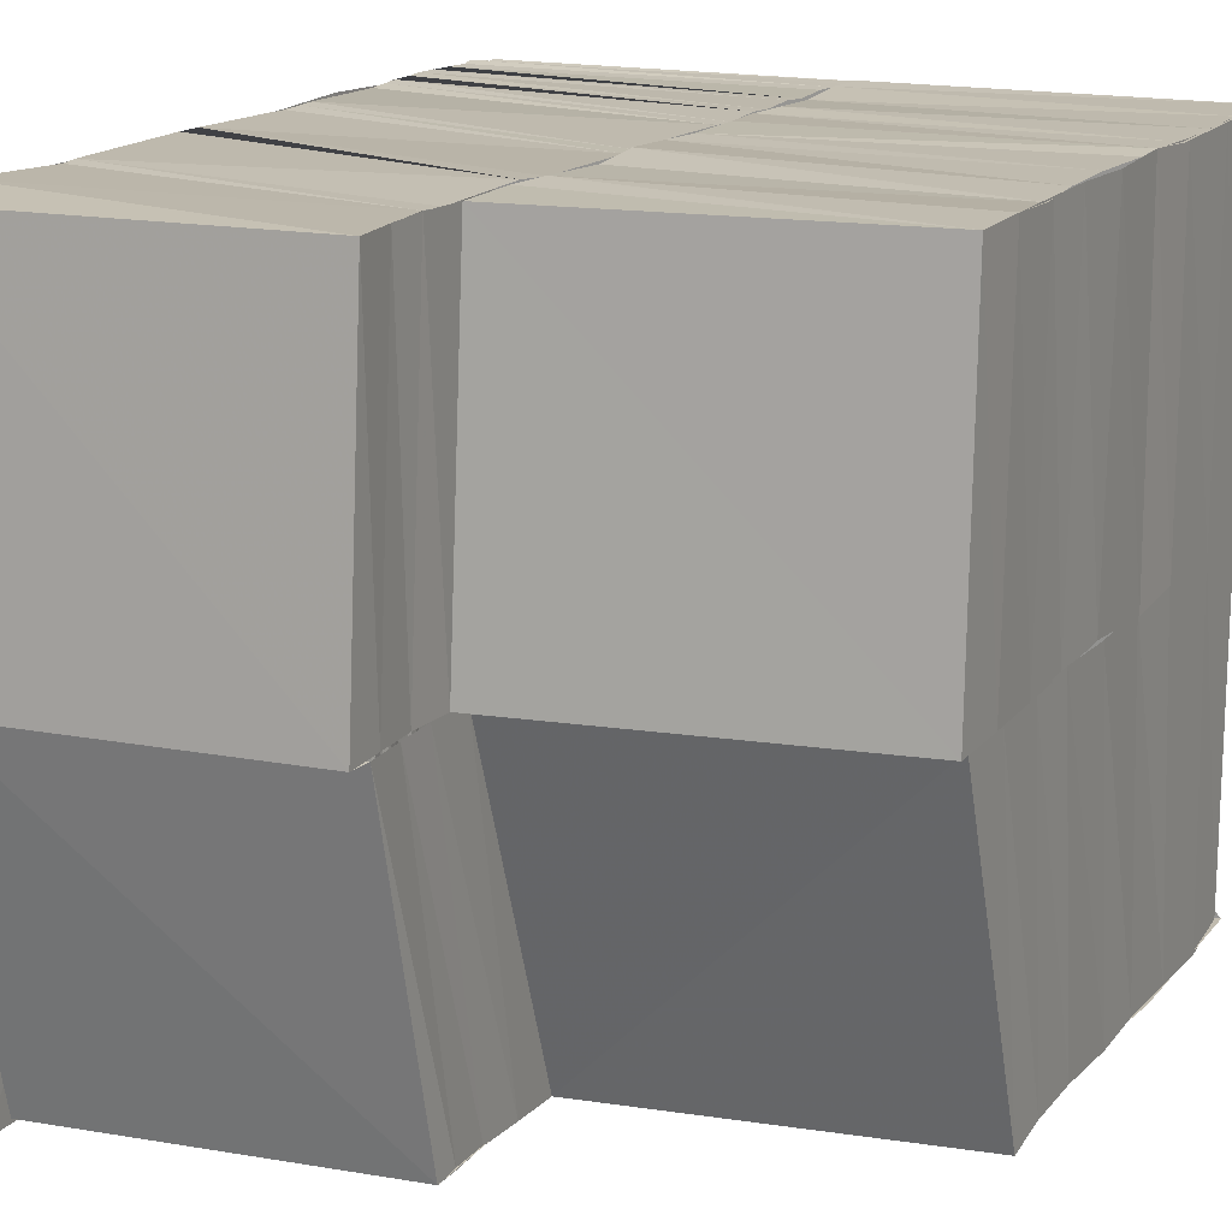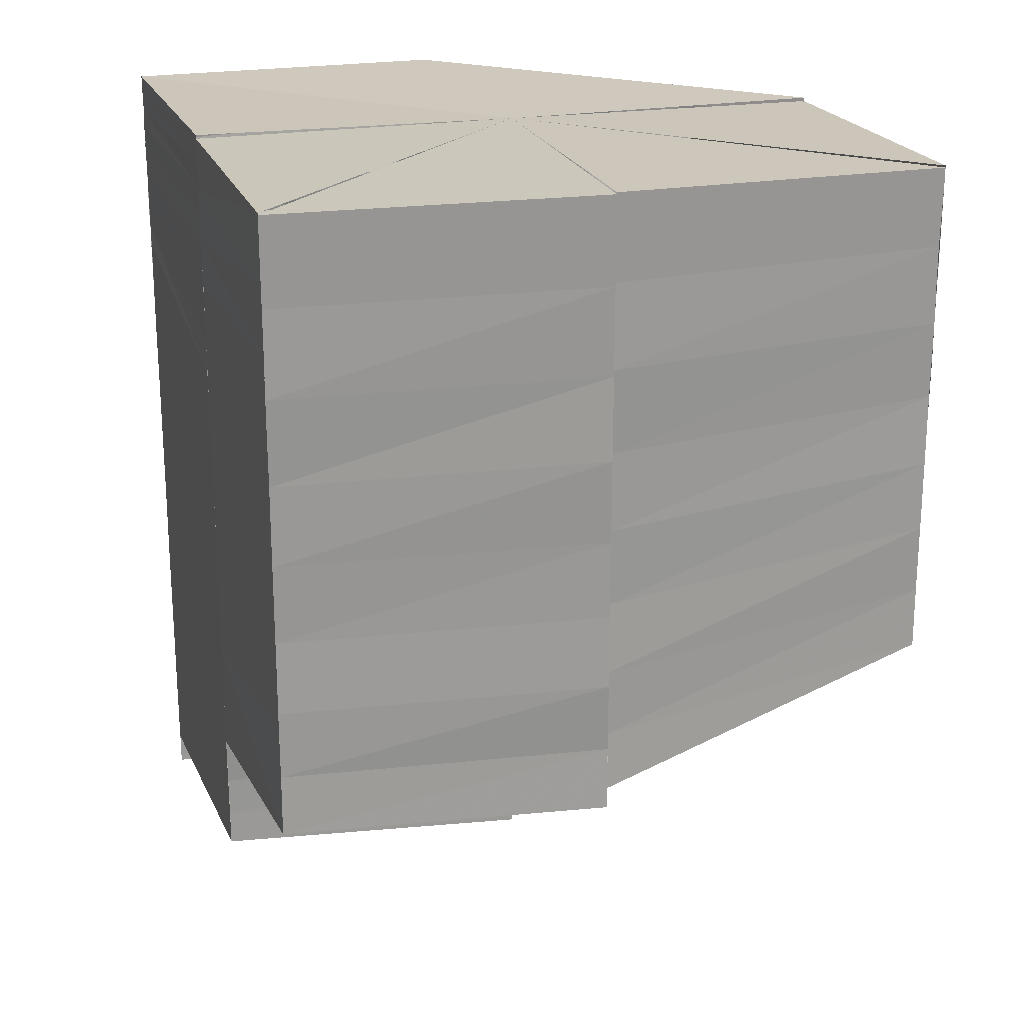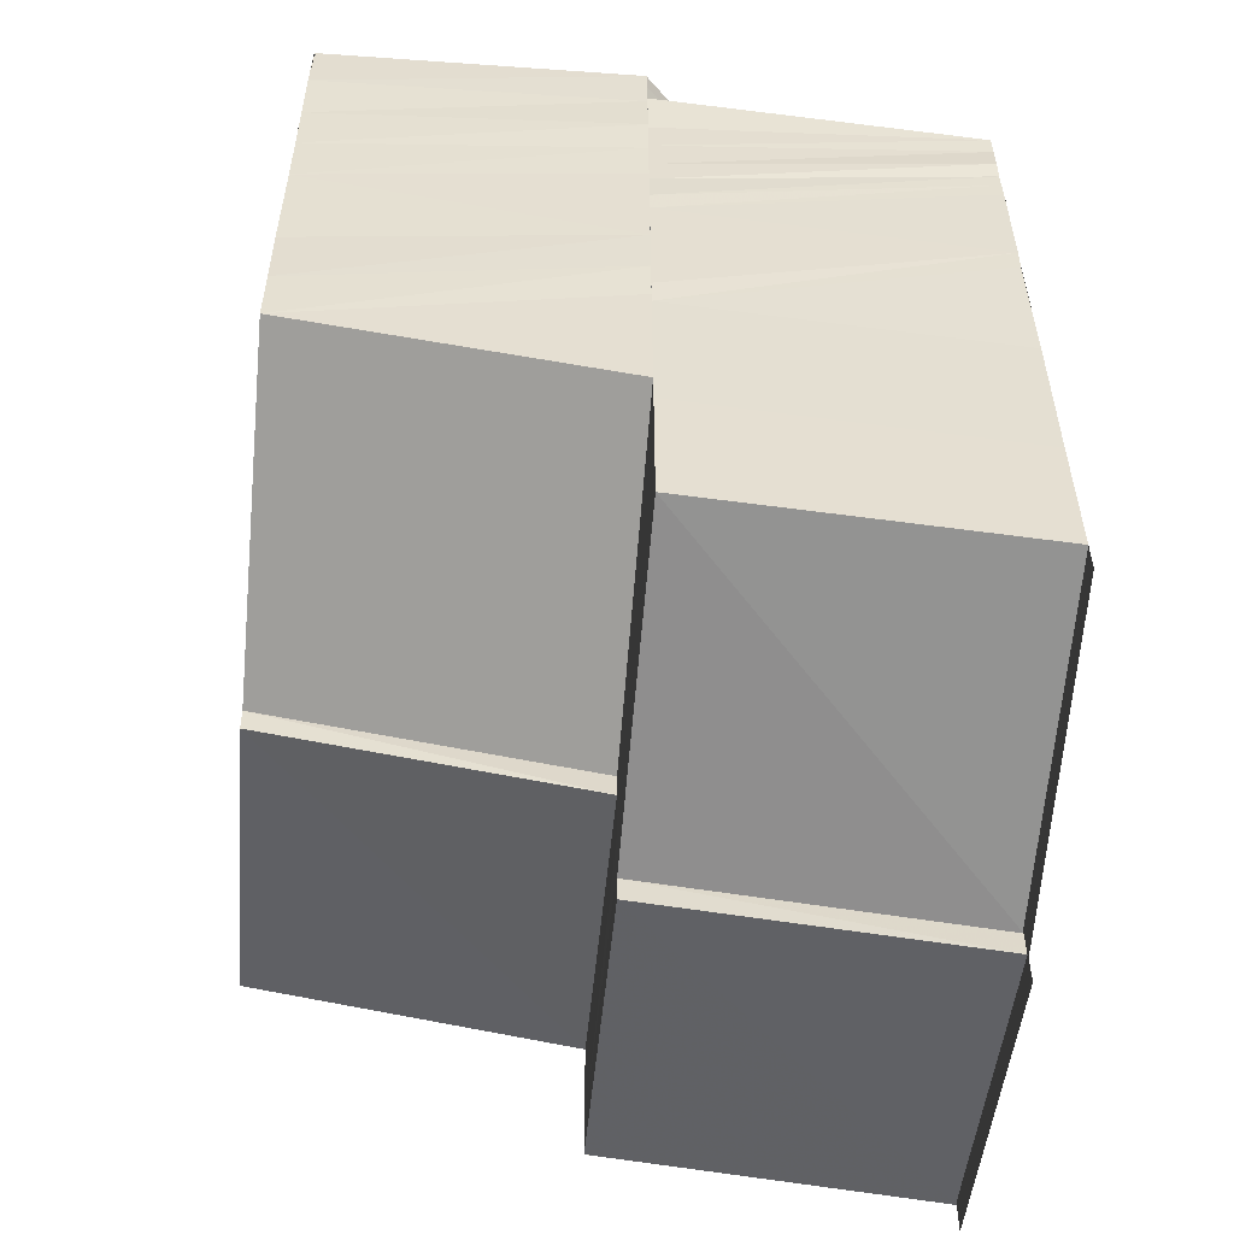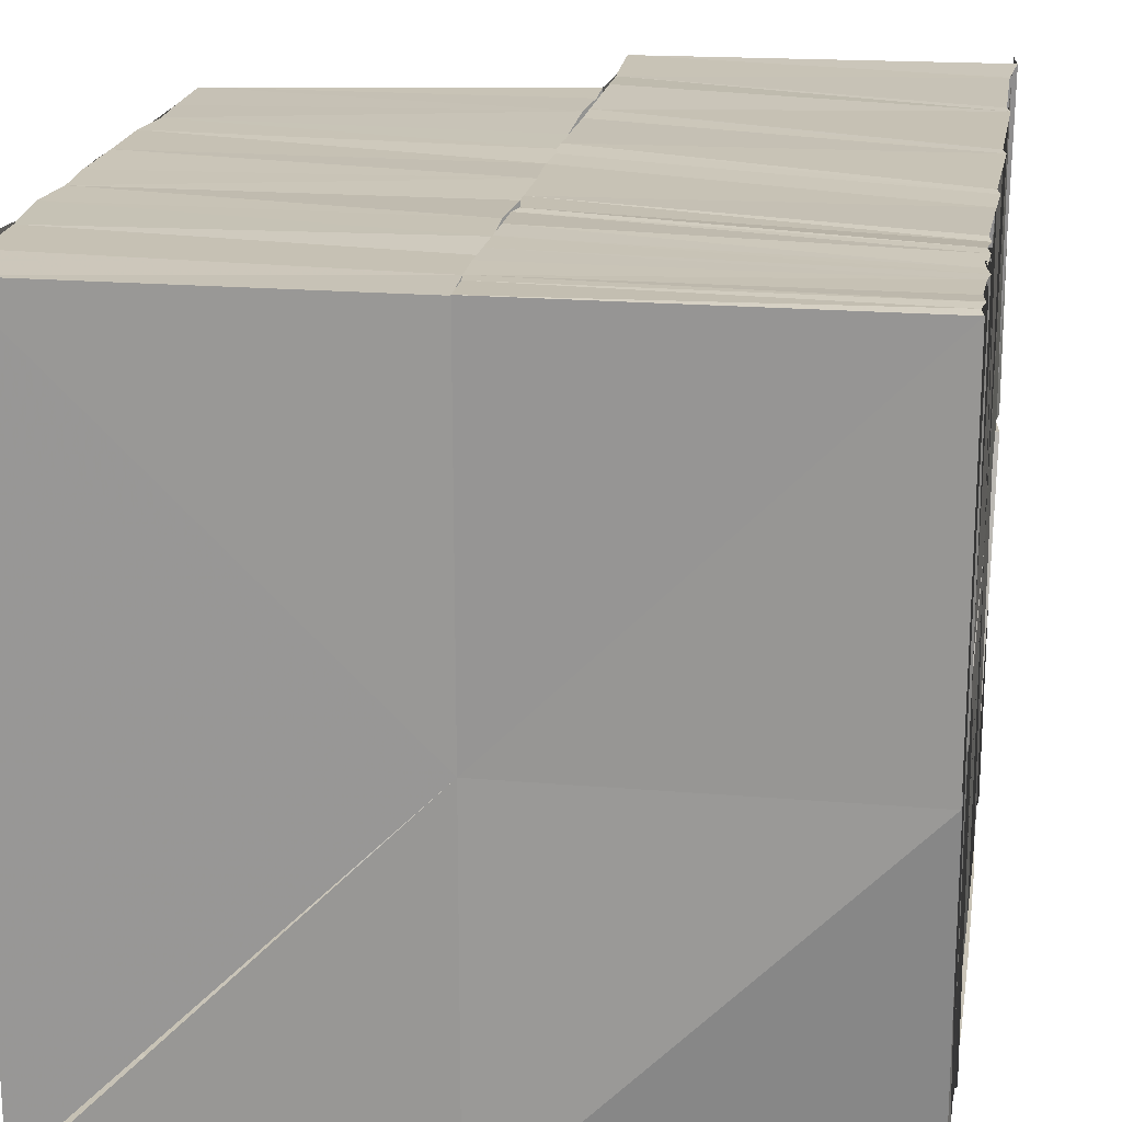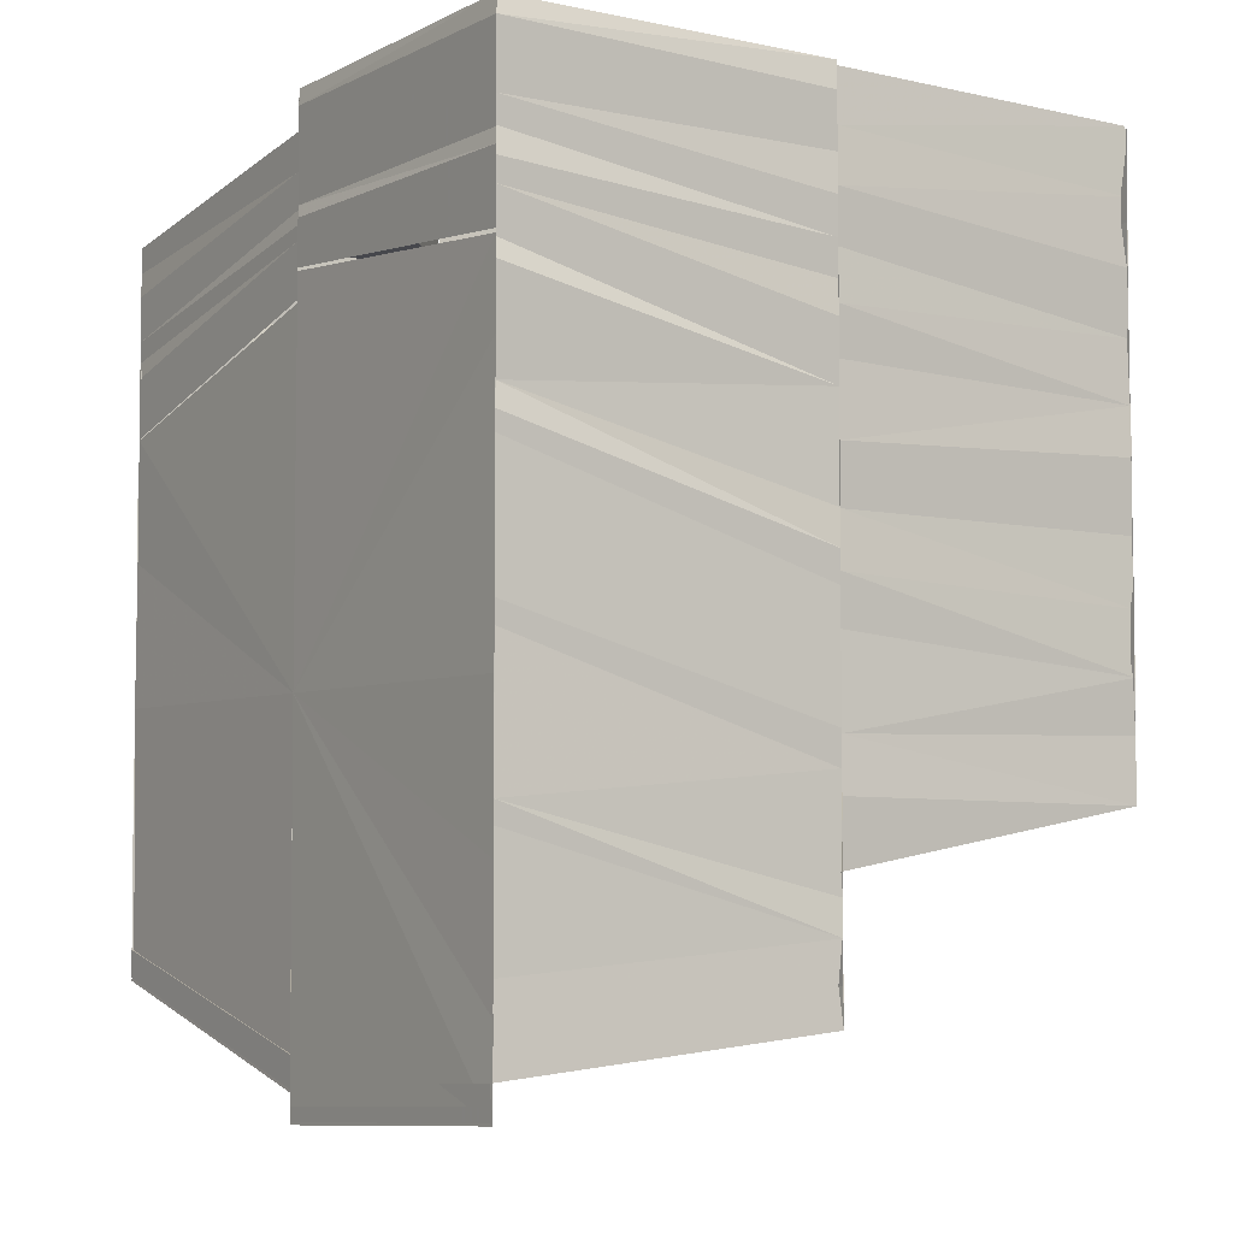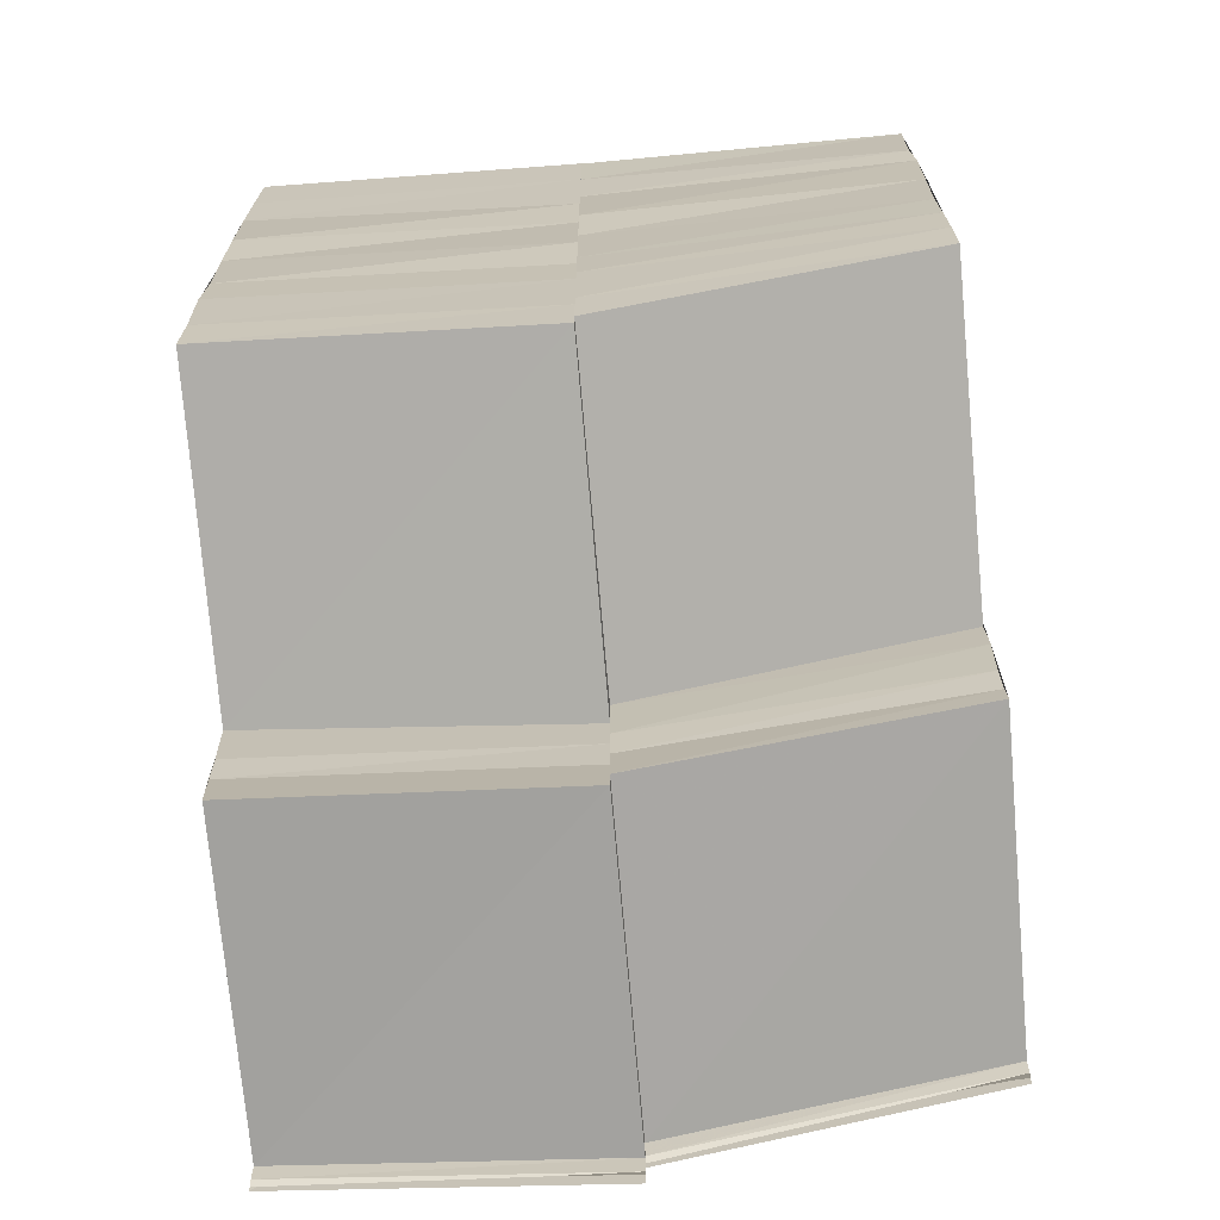
<metadata>
{"format":"obj","ext":"obj","renderer":"f3d","projection":"perspective","resolution":1024,"background":"white","views":[{"elev":15.9,"azim":-154.4,"up":"+Y"},{"elev":21.0,"azim":-107.2,"up":"+Z"},{"elev":-53.2,"azim":-5.2,"up":"+Z"},{"elev":19.6,"azim":9.0,"up":"+Y"},{"elev":-4.7,"azim":146.4,"up":"+Z"},{"elev":-68.9,"azim":-85.0,"up":"+Z"}]}
</metadata>
<code>
o 30195
v 2221 1875 6.255
v 2221 1875 6.253
v 2221 1875 6.256
v 2221 1875 6.253
v 2221 1875 6.256
v 2221 1875 6.25
v 2221 1875 6.251
v 2221 1875 6.248
v 2221 1875 6.249
v 2221 1875 6.246
v 2221 1875 6.246
v 2221 1875 6.243
v 2221 1875 6.244
v 2221 1875 6.241
v 2221 1875 6.242
v 2221 1875 6.244
v 2221 1875 6.239
v 2221 1875 6.241
v 2221 1875 6.237
v 2221 1875 6.242
v 2221 1875 6.246
v 2221 1875 6.248
v 2221 1875 6.244
v 2221 1875 6.25
v 2221 1875 6.251
v 2221 1875 6.25
v 2221 1875 6.253
v 2221 1875 6.252
v 2221 1875 6.254
v 2221 1875 6.254
v 2221 1875 6.256
v 2221 1875 6.256
v 2221 1875 6.256
v 2221 1875 6.244
v 2221 1875 6.242
v 2221 1875 6.241
v 2221 1875 6.241
v 2221 1875 6.243
v 2221 1875 6.239
v 2221 1875 6.237
v 2221 1875 6.241
v 2221 1875 6.256
v 2221 1875 6.255
v 2221 1875 6.256
v 2221 1875 6.254
v 2221 1875 6.255
v 2221 1875 6.256
v 2221 1875 6.254
v 2221 1875 6.255
v 2221 1875 6.256
v 2221 1875 6.255
v 2221 1875 6.256
v 2221 1875 6.255
v 2221 1875 6.256
v 2221 1875 6.255
v 2221 1875 6.255
v 2221 1875 6.255
v 2221 1875 6.254
v 2221 1875 6.254
v 2221 1875 6.255
v 2221 1875 6.255
v 2221 1875 6.256
v 2221 1875 6.254
v 2221 1875 6.255
v 2221 1875 6.255
v 2221 1875 6.254
v 2221 1875 6.256
v 2221 1875 6.256
v 2221 1875 6.253
v 2221 1875 6.253
v 2221 1875 6.252
v 2221 1875 6.254
v 2221 1875 6.253
v 2221 1875 6.251
v 2221 1875 6.252
v 2221 1875 6.25
v 2221 1875 6.251
v 2221 1875 6.249
v 2221 1875 6.251
v 2221 1875 6.248
v 2221 1875 6.25
v 2221 1875 6.247
v 2221 1875 6.25
v 2221 1875 6.247
v 2221 1875 6.244
v 2221 1875 6.243
v 2221 1875 6.246
v 2221 1875 6.242
v 2221 1875 6.245
v 2221 1875 6.242
v 2221 1875 6.239
v 2221 1875 6.238
v 2221 1875 6.241
v 2221 1875 6.237
v 2221 1875 6.235
v 2221 1875 6.234
v 2221 1875 6.236
v 2221 1875 6.233
v 2221 1875 6.232
v 2221 1875 6.231
v 2221 1875 6.232
v 2221 1875 6.233
v 2221 1875 6.232
v 2221 1875 6.233
v 2221 1875 6.234
v 2221 1875 6.235
v 2221 1875 6.235
v 2221 1875 6.235
v 2221 1875 6.232
v 2221 1875 6.231
v 2221 1875 6.23
v 2221 1875 6.232
v 2221 1875 6.235
v 2221 1875 6.237
v 2221 1875 6.235
v 2221 1875 6.239
v 2221 1875 6.236
v 2221 1875 6.235
v 2221 1875 6.23
v 2221 1875 6.231
v 2221 1875 6.232
v 2221 1875 6.234
v 2221 1875 6.237
v 2221 1875 6.238
v 2221 1875 6.239
v 2221 1875 6.23
v 2221 1875 6.229
v 2221 1875 6.23
v 2221 1875 6.229
v 2221 1875 6.231
v 2221 1875 6.23
v 2221 1875 6.239
v 2221 1875 6.241
v 2221 1875 6.241
v 2221 1875 6.243
v 2221 1875 6.243
v 2221 1875 6.245
v 2221 1875 6.246
v 2221 1875 6.248
v 2221 1875 6.248
v 2221 1875 6.25
v 2221 1875 6.25
v 2221 1875 6.253
v 2221 1875 6.253
v 2221 1875 6.255
v 2221 1875 6.255
v 2221 1875 6.255
v 2221 1875 6.241
v 2221 1875 6.239
v 2221 1875 6.241
v 2221 1875 6.243
v 2221 1875 6.242
v 2221 1875 6.244
v 2221 1875 6.244
v 2221 1875 6.246
v 2221 1875 6.246
v 2221 1875 6.248
v 2221 1875 6.248
v 2221 1875 6.25
v 2221 1875 6.25
v 2221 1875 6.251
v 2221 1875 6.252
v 2221 1875 6.253
v 2221 1875 6.254
v 2221 1875 6.254
v 2221 1875 6.256
v 2221 1875 6.256
v 2221 1875 6.256
v 2221 1875 6.252
v 2221 1875 6.253
v 2221 1875 6.254
v 2221 1875 6.251
v 2221 1875 6.253
v 2221 1875 6.253
v 2221 1875 6.25
v 2221 1875 6.252
v 2221 1875 6.253
v 2221 1875 6.249
v 2221 1875 6.251
v 2221 1875 6.252
v 2221 1875 6.248
v 2221 1875 6.251
v 2221 1875 6.251
v 2221 1875 6.247
v 2221 1875 6.25
v 2221 1875 6.251
v 2221 1875 6.252
v 2221 1875 6.253
v 2221 1875 6.253
v 2221 1875 6.251
v 2221 1875 6.25
v 2221 1875 6.251
v 2221 1875 6.252
v 2221 1875 6.253
v 2221 1875 6.254
v 2221 1875 6.253
v 2221 1875 6.254
v 2221 1875 6.253
v 2221 1875 6.255
v 2221 1875 6.254
v 2221 1875 6.253
v 2221 1875 6.253
v 2221 1875 6.254
v 2221 1875 6.253
v 2221 1875 6.254
v 2221 1875 6.252
v 2221 1875 6.252
v 2221 1875 6.252
v 2221 1875 6.252
v 2221 1875 6.251
v 2221 1875 6.252
v 2221 1875 6.251
v 2221 1875 6.252
v 2221 1875 6.251
v 2221 1875 6.251
v 2221 1875 6.251
v 2221 1875 6.251
v 2221 1875 6.25
v 2221 1875 6.251
v 2221 1875 6.25
v 2221 1875 6.25
v 2221 1875 6.25
v 2221 1875 6.251
v 2221 1875 6.249
v 2221 1875 6.249
v 2221 1875 6.251
v 2221 1875 6.248
v 2221 1875 6.251
v 2221 1875 6.248
v 2221 1875 6.25
v 2221 1875 6.248
v 2221 1875 6.25
v 2221 1875 6.248
v 2221 1875 6.247
v 2221 1875 6.243
v 2221 1875 6.242
v 2221 1875 6.246
v 2221 1875 6.242
v 2221 1875 6.238
v 2221 1875 6.237
v 2221 1875 6.234
v 2221 1875 6.233
v 2221 1875 6.231
v 2221 1875 6.233
v 2221 1875 6.23
v 2221 1875 6.233
v 2221 1875 6.23
v 2221 1875 6.232
v 2221 1875 6.231
v 2221 1875 6.233
v 2221 1875 6.254
v 2221 1875 6.253
v 2221 1875 6.255
v 2221 1875 6.237
v 2221 1875 6.239
v 2221 1875 6.237
v 2221 1875 6.235
v 2221 1875 6.237
v 2221 1875 6.235
v 2221 1875 6.237
v 2221 1875 6.239
v 2221 1875 6.234
v 2221 1875 6.236
v 2221 1875 6.233
v 2221 1875 6.235
v 2221 1875 6.232
v 2221 1875 6.234
v 2221 1875 6.237
v 2221 1875 6.235
v 2221 1875 6.236
v 2221 1875 6.235
v 2221 1875 6.236
v 2221 1875 6.232
v 2221 1875 6.231
v 2221 1875 6.231
v 2221 1875 6.23
v 2221 1875 6.231
v 2221 1875 6.255
v 2221 1875 6.256
v 2221 1875 6.256
v 2221 1875 6.255
v 2221 1875 6.255
v 2221 1875 6.256
v 2221 1875 6.256
v 2221 1875 6.256
v 2221 1875 6.256
v 2221 1875 6.256
v 2221 1875 6.256
v 2221 1875 6.256
v 2221 1875 6.256
v 2221 1875 6.256
v 2221 1875 6.23
v 2221 1875 6.232
v 2221 1875 6.24
v 2221 1875 6.236
v 2221 1875 6.24
v 2221 1875 6.244
v 2221 1875 6.248
v 2221 1875 6.25
v 2221 1875 6.23
v 2221 1875 6.229
v 2221 1875 6.232
v 2221 1875 6.236
v 2221 1875 6.24
v 2221 1875 6.244
v 2221 1875 6.248
v 2221 1875 6.25
v 2221 1875 6.251
f 1 2 3
f 2 4 5
f 2 6 4
f 6 7 4
f 6 8 7
f 8 9 7
f 8 10 9
f 10 11 9
f 10 12 11
f 12 13 11
f 12 14 13
f 14 15 16
f 17 18 15
f 17 19 18
f 14 17 20
f 13 21 22
f 20 23 21
f 22 21 24
f 22 24 25
f 26 22 25
f 26 25 27
f 28 26 27
f 28 27 29
f 30 28 29
f 30 29 31
f 32 30 33
f 34 35 21
f 35 36 23
f 37 38 23
f 37 39 38
f 40 39 41
f 42 43 44
f 43 45 46
f 43 46 47
f 48 49 46
f 50 51 52
f 51 53 54
f 55 56 53
f 51 55 57
f 58 59 56
f 55 58 60
f 57 61 62
f 60 63 61
f 64 65 61
f 65 66 63
f 67 64 68
f 63 69 70
f 69 71 70
f 72 69 63
f 69 73 71
f 73 74 71
f 73 75 74
f 75 76 74
f 75 77 76
f 77 78 76
f 77 79 78
f 79 80 78
f 79 81 80
f 81 82 80
f 81 83 82
f 83 84 82
f 82 84 85
f 84 86 85
f 84 87 86
f 87 88 86
f 87 89 88
f 89 90 88
f 88 90 91
f 90 92 91
f 90 93 92
f 93 94 92
f 92 94 95
f 94 96 95
f 94 97 96
f 97 98 96
f 96 98 99
f 98 100 101
f 102 99 103
f 102 103 104
f 105 102 104
f 105 104 106
f 107 105 108
f 109 110 103
f 110 111 112
f 106 113 114
f 114 115 116
f 117 118 114
f 119 120 112
f 121 120 122
f 123 117 124
f 125 123 124
f 126 127 119
f 126 128 127
f 128 129 127
f 130 126 131
f 132 124 133
f 134 132 133
f 134 133 135
f 136 134 135
f 136 135 137
f 138 136 137
f 138 137 139
f 140 138 139
f 140 139 141
f 142 140 141
f 142 141 143
f 144 142 143
f 144 143 145
f 146 144 147
f 148 149 132
f 150 149 148
f 151 150 148
f 151 148 152
f 153 151 152
f 153 152 154
f 155 153 154
f 155 154 156
f 157 155 156
f 158 155 157
f 159 158 157
f 159 157 160
f 161 159 160
f 161 160 162
f 163 161 162
f 163 162 164
f 165 163 164
f 165 164 166
f 167 165 168
f 169 170 171
f 169 172 173
f 172 174 170
f 175 176 174
f 172 175 177
f 178 179 176
f 175 178 180
f 181 182 179
f 178 181 183
f 184 185 182
f 181 184 186
f 186 187 188
f 183 188 189
f 190 191 187
f 192 190 188
f 193 192 189
f 194 193 195
f 180 189 195
f 196 194 197
f 177 195 197
f 198 197 199
f 200 189 201
f 189 202 201
f 200 201 203
f 189 204 202
f 205 200 203
f 205 203 72
f 58 205 72
f 204 206 202
f 204 207 206
f 207 208 206
f 207 209 208
f 209 210 208
f 209 211 210
f 211 212 210
f 211 213 212
f 213 214 212
f 213 215 214
f 215 216 214
f 215 217 216
f 217 218 216
f 217 219 218
f 219 220 218
f 221 211 187
f 221 222 211
f 222 223 211
f 222 224 223
f 224 219 223
f 224 225 219
f 225 226 219
f 225 227 226
f 227 228 226
f 227 229 228
f 229 230 228
f 229 231 230
f 231 232 230
f 231 233 232
f 184 234 221
f 235 234 184
f 235 236 234
f 236 237 234
f 236 238 237
f 239 238 236
f 239 240 238
f 241 240 239
f 241 242 240
f 243 244 241
f 245 246 242
f 245 247 246
f 247 248 246
f 249 245 250
f 251 252 253
f 149 254 255
f 256 257 254
f 149 256 258
f 259 260 261
f 113 262 260
f 262 263 260
f 262 264 263
f 264 265 263
f 264 112 265
f 266 267 265
f 268 269 270
f 269 271 272
f 273 274 275
f 274 276 277
f 278 279 280
f 281 282 280
f 283 284 280
f 285 286 280
f 287 288 280
f 289 290 280
f 291 289 280
f 292 293 294
f 293 295 294
f 295 296 294
f 296 297 294
f 297 298 294
f 298 299 294
f 300 301 294
f 302 300 294
f 303 302 294
f 304 303 294
f 305 304 294
f 306 305 294
f 307 306 294
f 308 307 294

</code>
